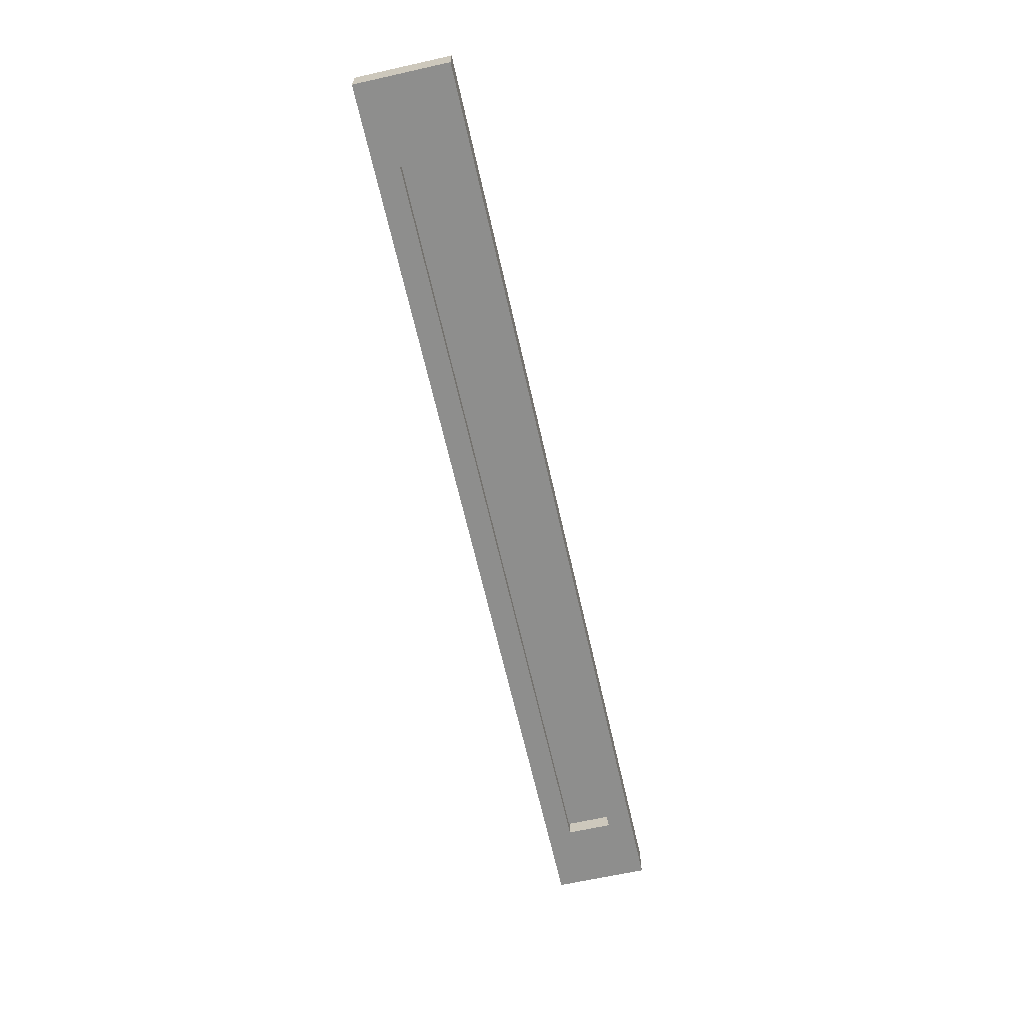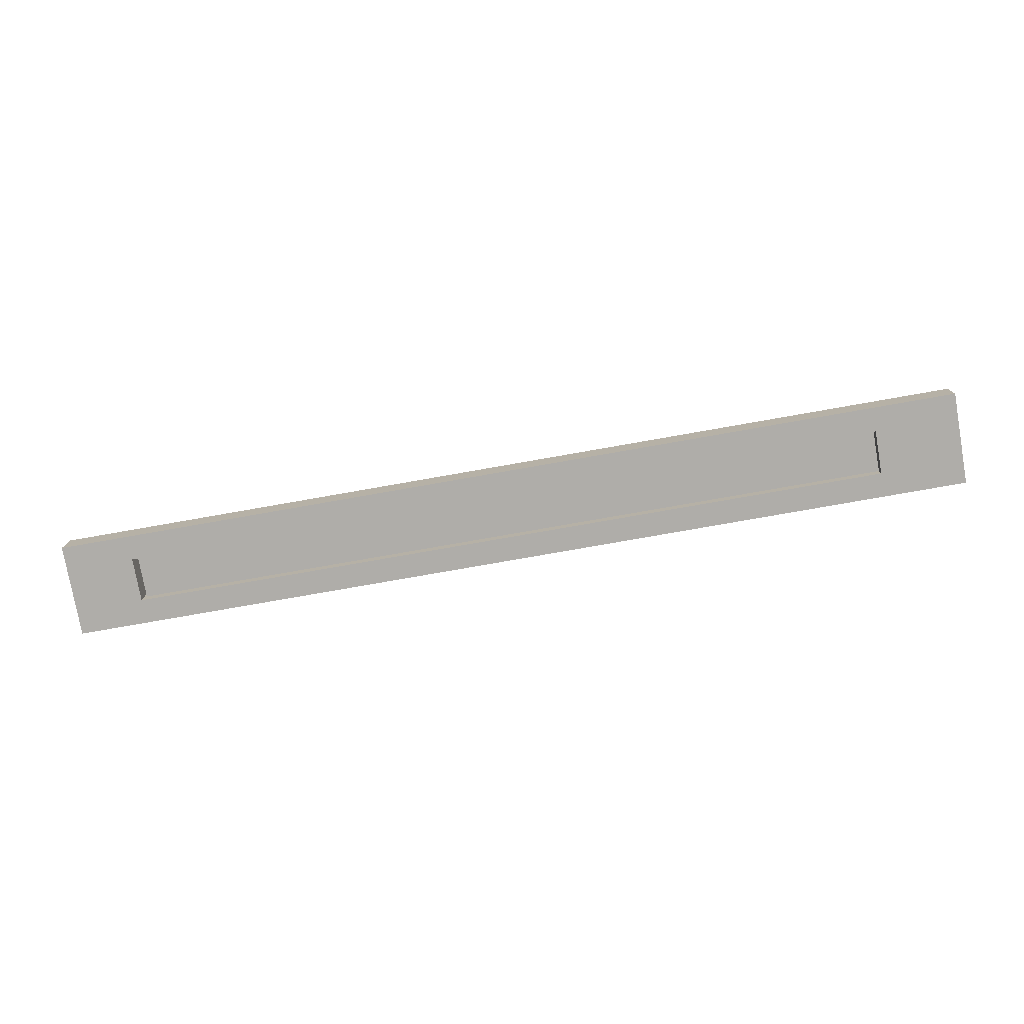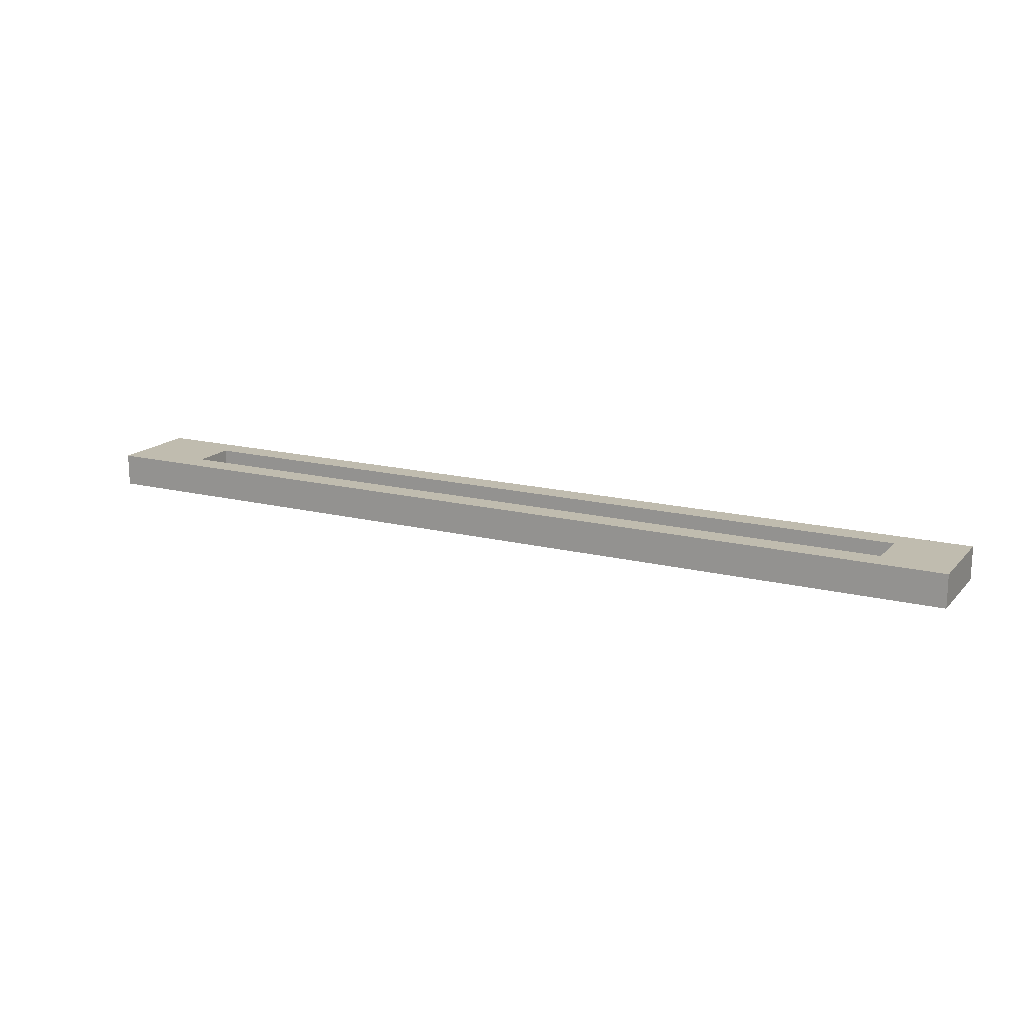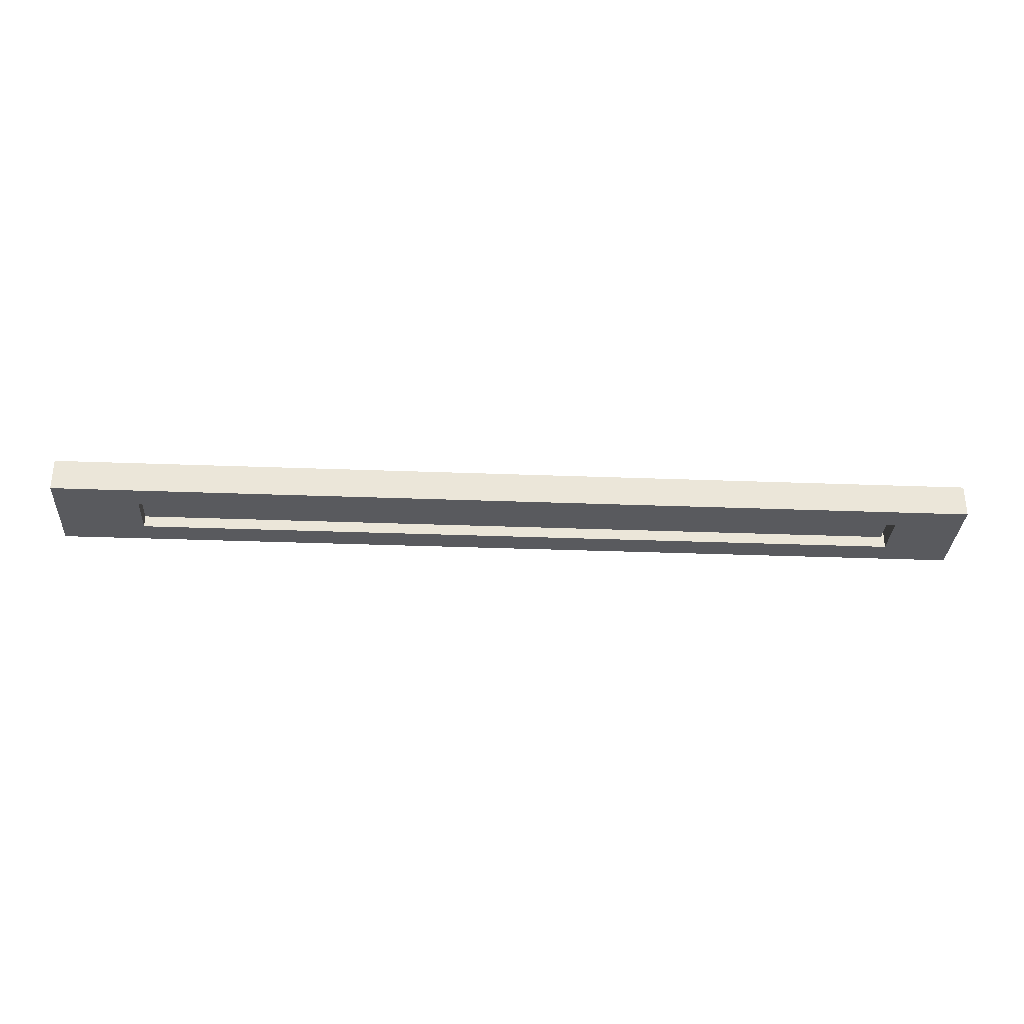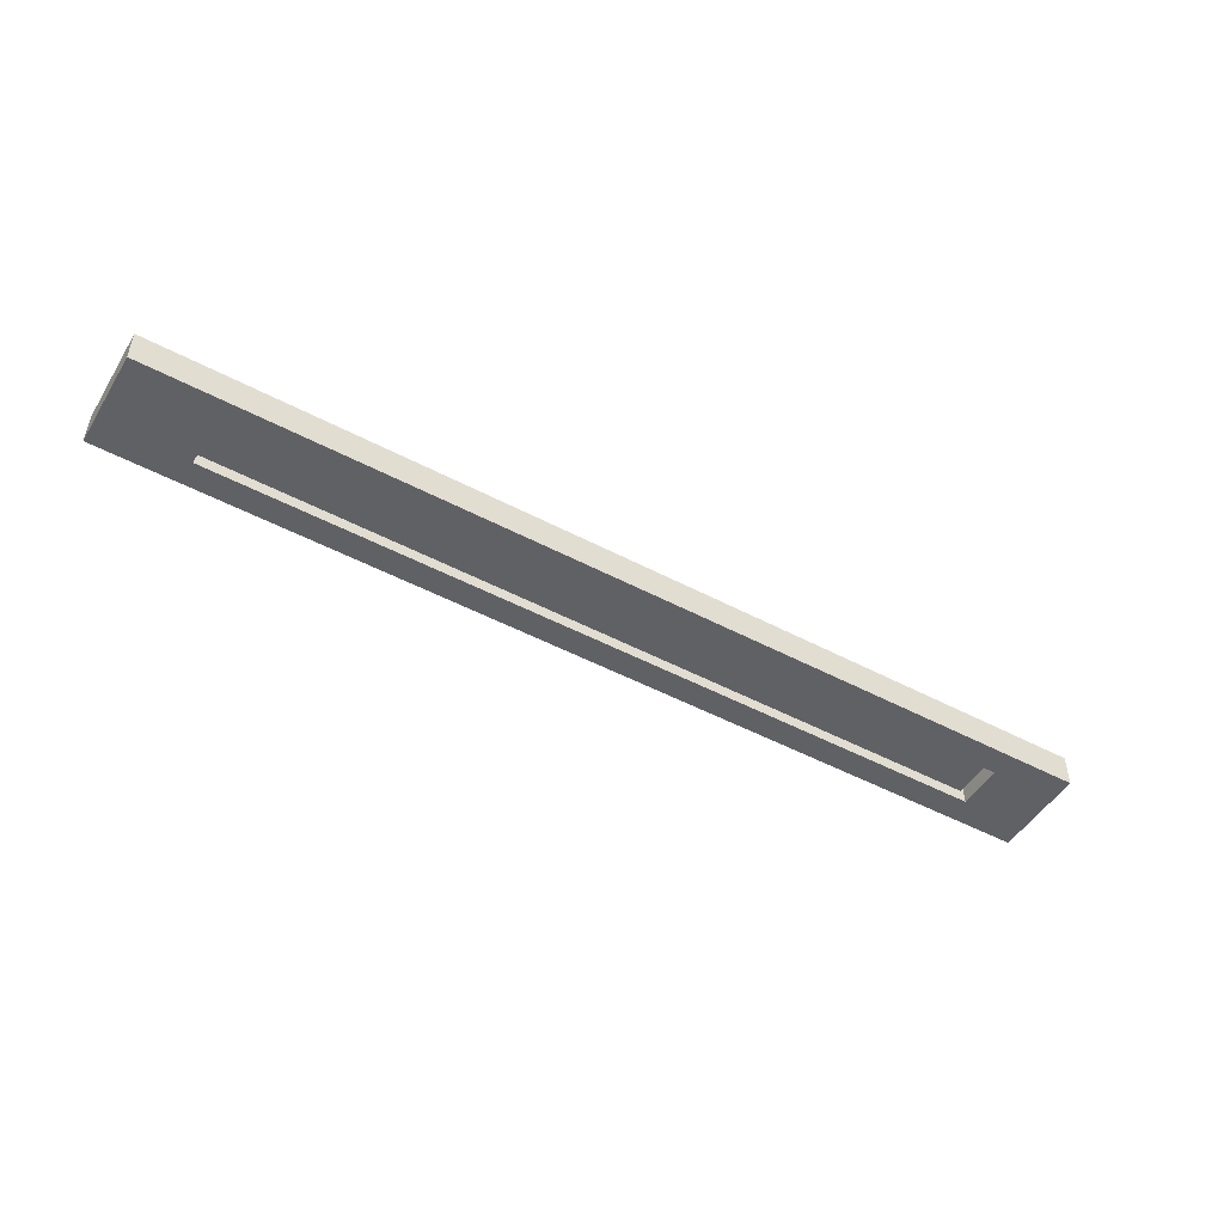
<metadata>
{"format":"obj","ext":"obj","renderer":"f3d","projection":"perspective","resolution":1024,"background":"white","views":[{"elev":-64.9,"azim":-77.3,"up":"+Z"},{"elev":-77.3,"azim":-170.0,"up":"+Z"},{"elev":16.3,"azim":27.3,"up":"+Z"},{"elev":-31.7,"azim":-3.1,"up":"+Z"},{"elev":-49.1,"azim":-30.5,"up":"+Z"}]}
</metadata>
<code>
g default
v -20.63 17.08 -8.223
v -18.73 17.08 -8.223
v -20.63 18.08 -8.223
v -18.73 18.08 -8.223
v -20.63 18.08 -8.958
v -18.73 18.08 -8.958
v -20.63 17.08 -8.958
v -18.73 17.08 -8.958
v -20.63 18.64 -8.223
v -18.73 18.64 -8.223
v -18.73 18.64 -8.958
v -20.63 18.64 -8.958
v -20.63 16.53 -8.958
v -18.73 16.53 -8.958
v -18.73 16.53 -8.223
v -20.63 16.53 -8.223
v -1.283 18.08 -8.223
v -1.283 18.08 -8.958
v -1.283 18.64 -8.958
v -1.283 18.64 -8.223
v -1.283 17.08 -8.958
v -1.283 17.08 -8.223
v -1.283 16.53 -8.223
v -1.283 16.53 -8.958
v 0.2685 18.08 -8.223
v 0.2685 18.08 -8.958
v 0.2685 18.64 -8.958
v 0.2685 18.64 -8.223
v 0.2685 17.08 -8.958
v 0.2685 17.08 -8.223
v 0.2685 16.53 -8.223
v 0.2685 16.53 -8.958
g pCube6
f 1 2 4 3
f 9 10 11 12
f 5 6 8 7
f 13 14 15 16
f 2 8 6 4
f 7 1 3 5
f 3 4 10 9
f 25 26 27 28
f 6 5 12 11
f 5 3 9 12
f 7 8 14 13
f 29 30 31 32
f 2 1 16 15
f 1 7 13 16
f 4 6 18 17
f 6 11 19 18
f 11 10 20 19
f 10 4 17 20
f 8 2 22 21
f 2 15 23 22
f 15 14 24 23
f 14 8 21 24
f 18 19 27 26
f 19 20 28 27
f 20 17 25 28
f 22 23 31 30
f 23 24 32 31
f 24 21 29 32
f 25 17 22 30
f 17 18 21 22
f 26 25 30 29
f 18 26 29 21
g default
v -18.85 17.09 -8.688
v -1.355 17.09 -8.688
v -18.85 18.09 -8.688
v -1.355 18.09 -8.688
g pPlane12
f 33 34 36 35

</code>
